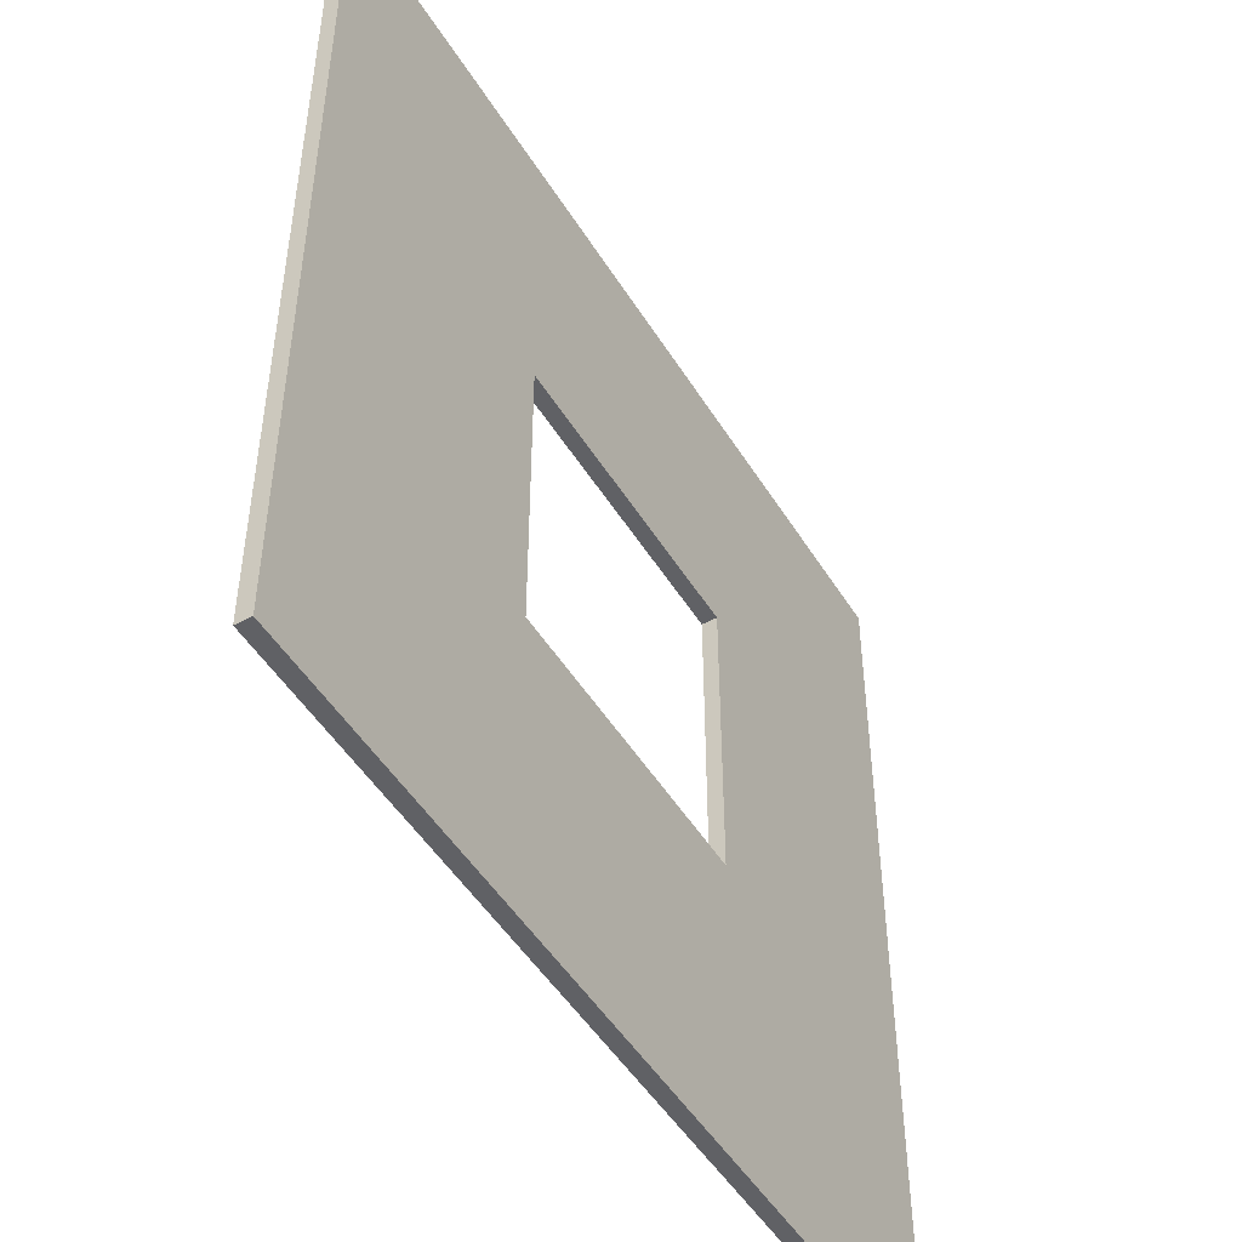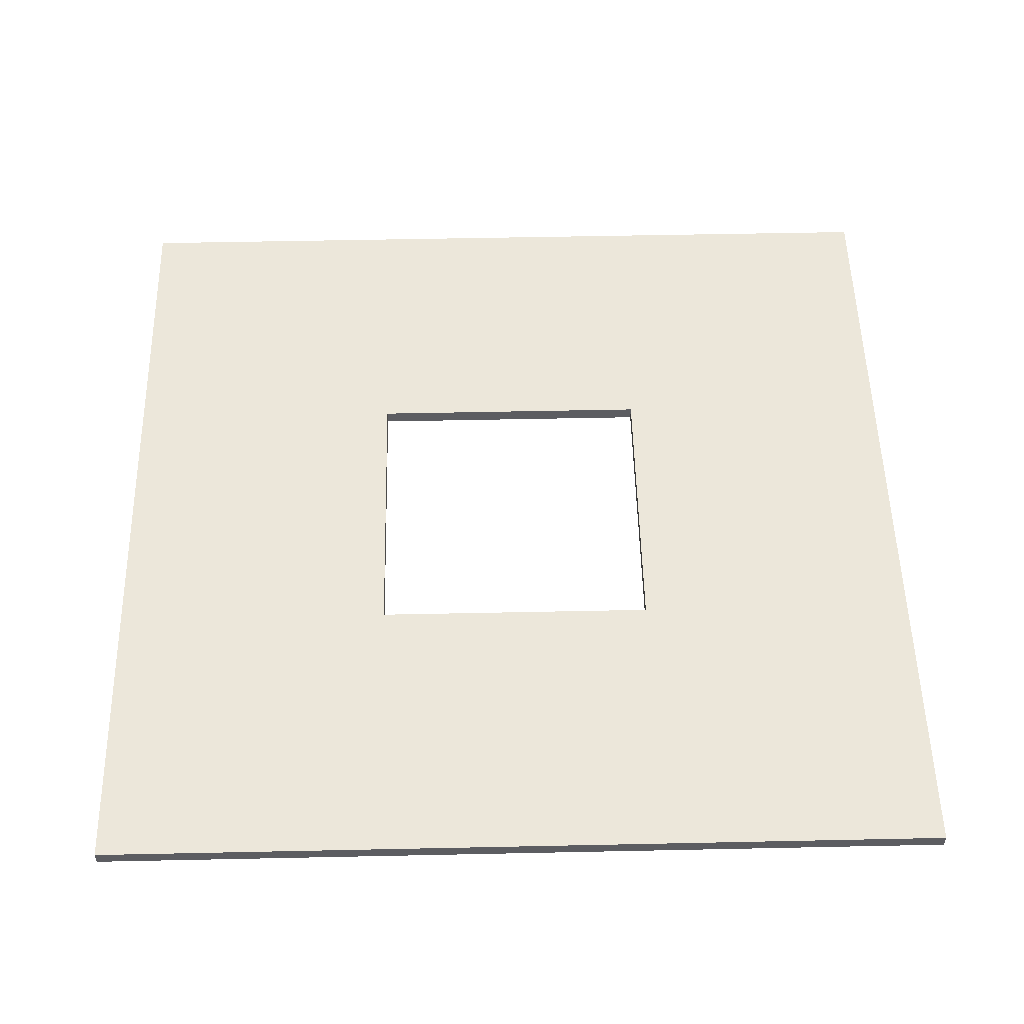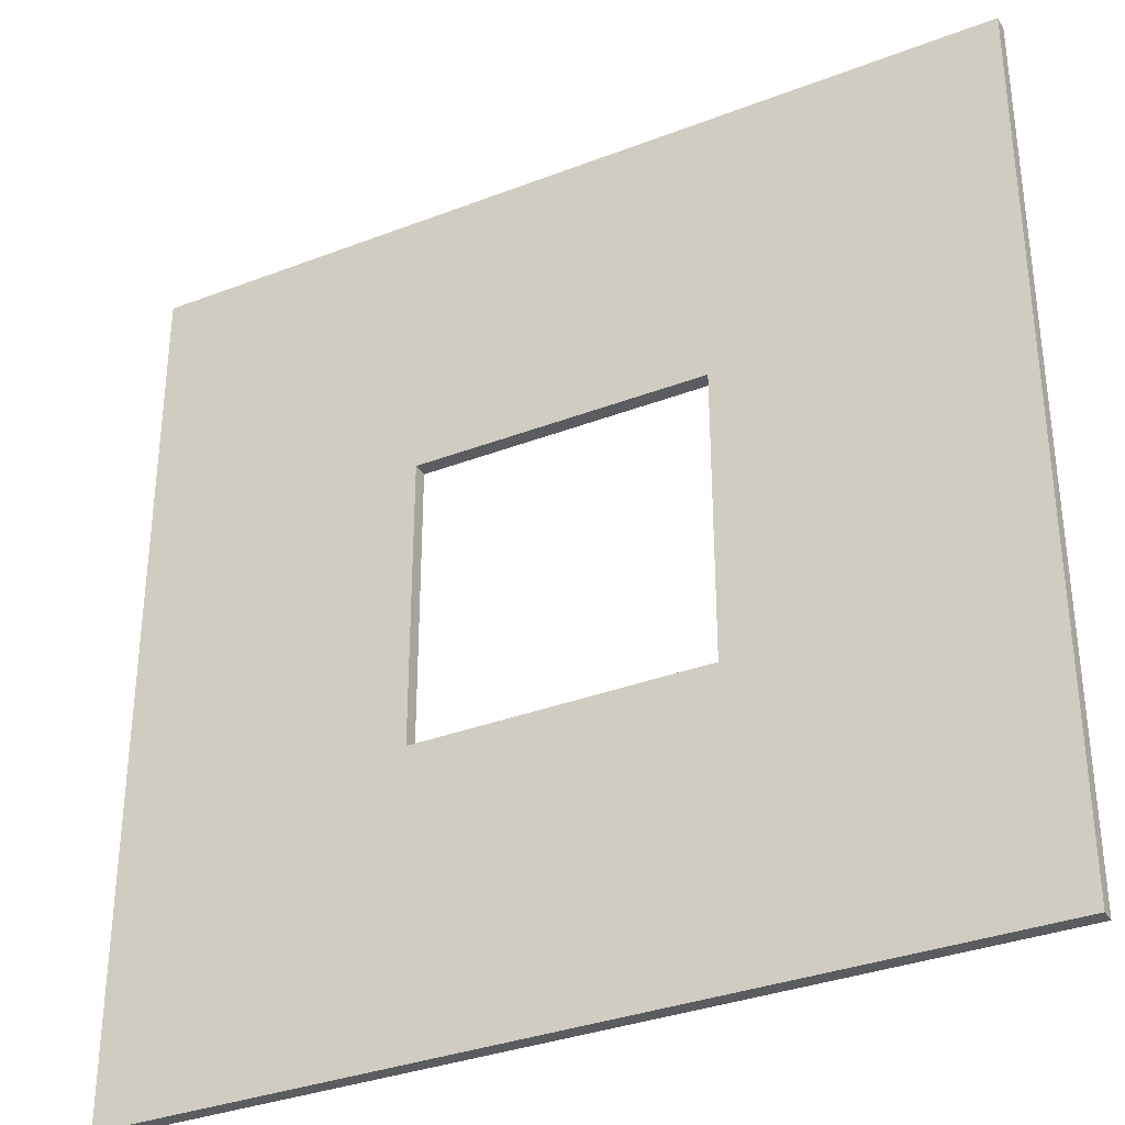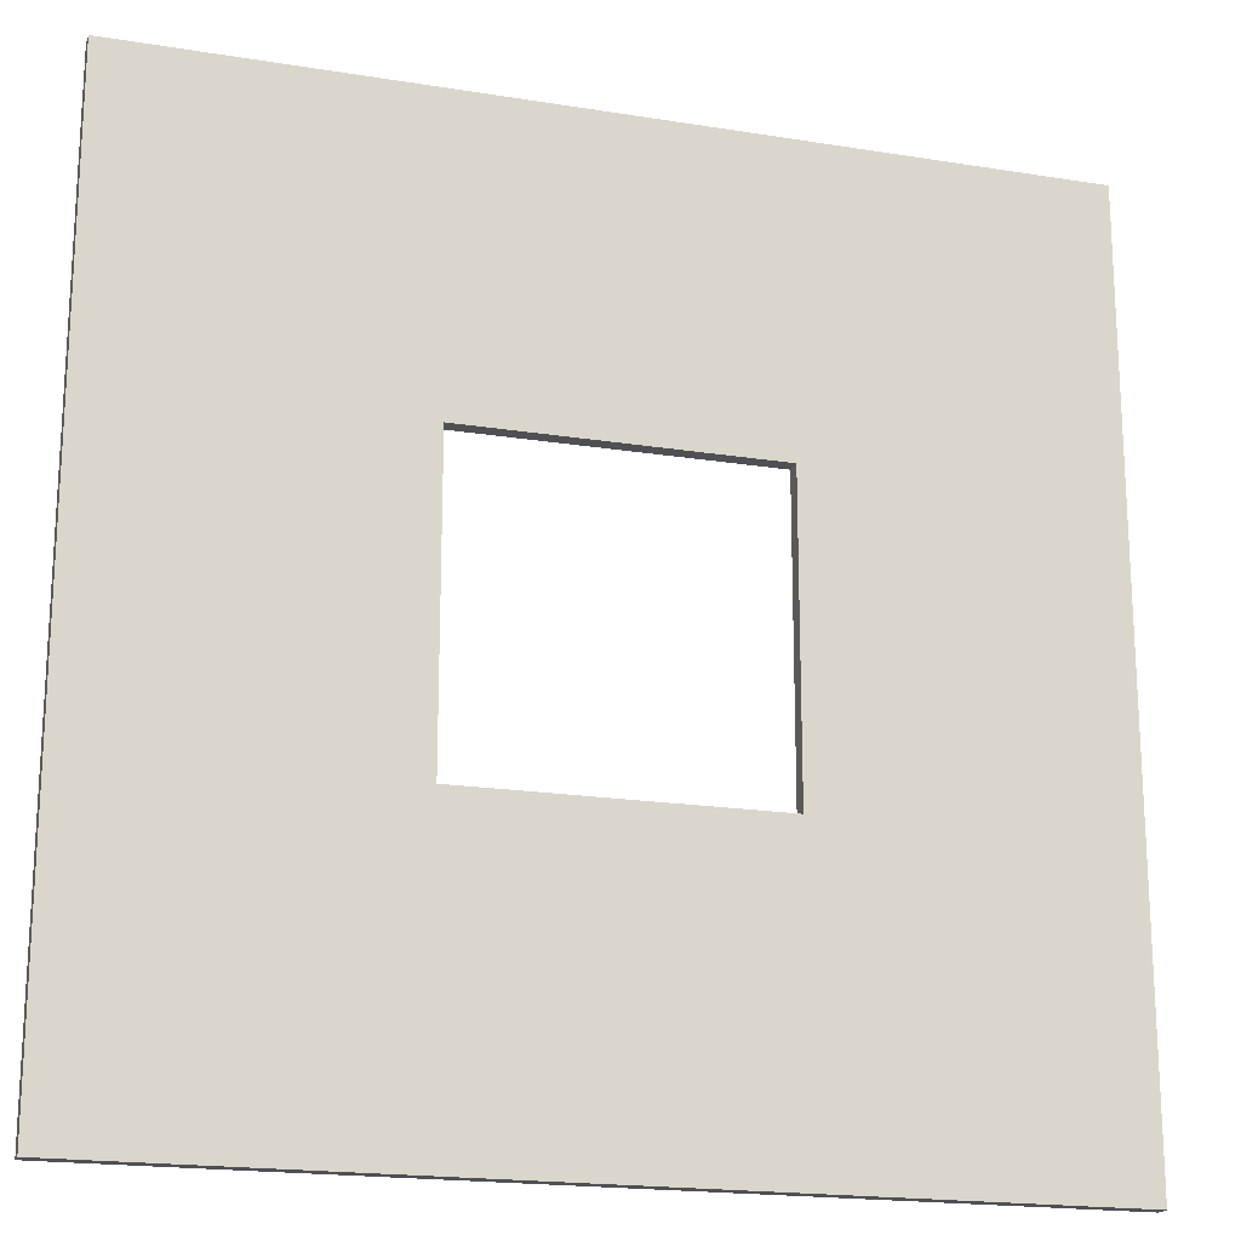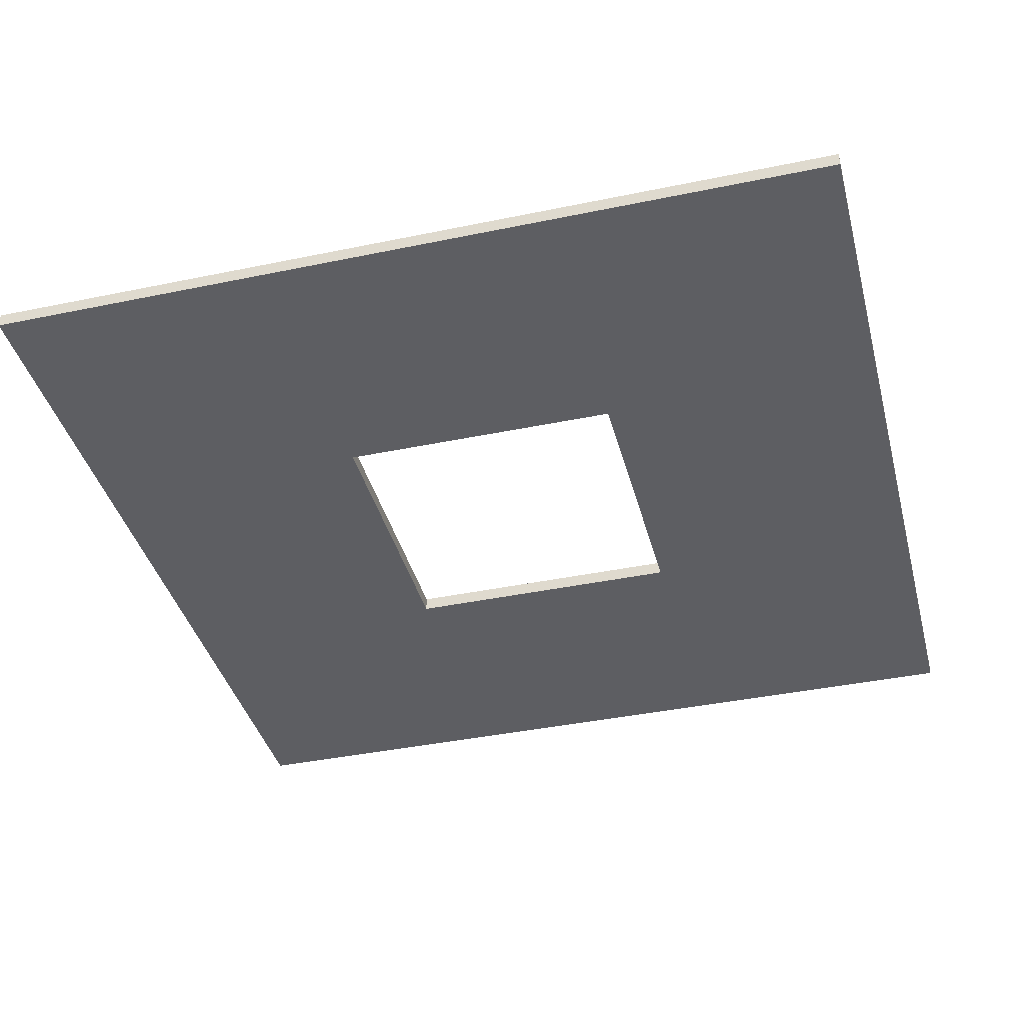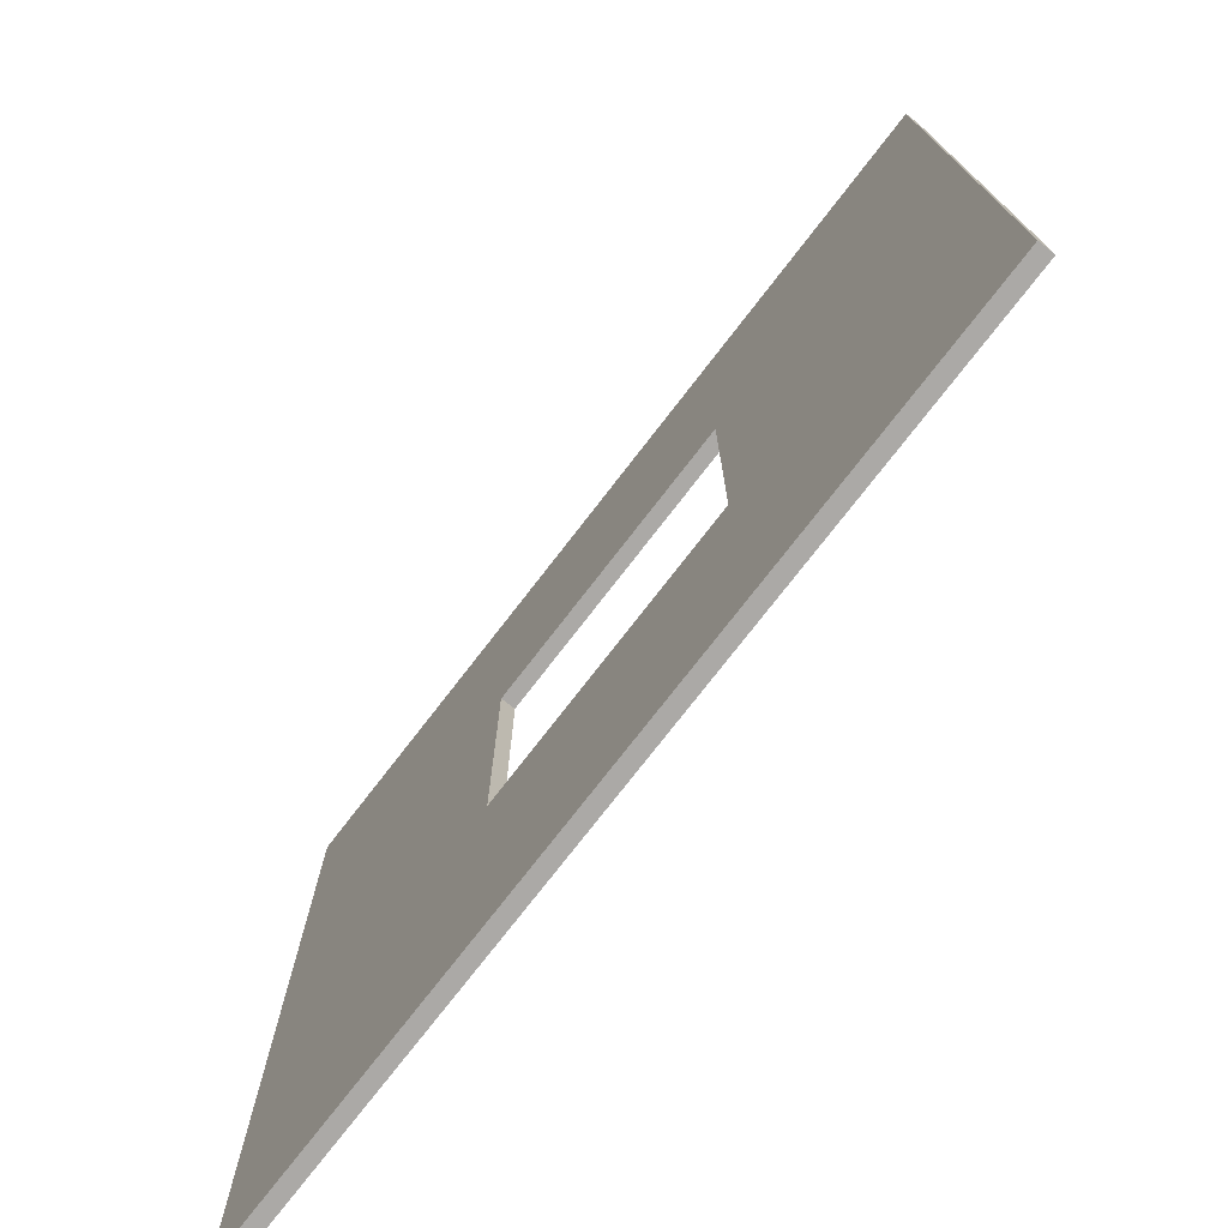
<metadata>
{"format":"obj","ext":"obj","renderer":"f3d","projection":"perspective","resolution":1024,"background":"white","views":[{"elev":-49.3,"azim":120.6,"up":"+Z"},{"elev":52.7,"azim":-91.3,"up":"+Y"},{"elev":-33.7,"azim":-152.3,"up":"+Z"},{"elev":-18.9,"azim":-17.1,"up":"+Z"},{"elev":-39.4,"azim":-75.5,"up":"+Y"},{"elev":-75.6,"azim":52.3,"up":"+Z"}]}
</metadata>
<code>
g default
v -1 0.1 1
v -1 0.1 -1
v -3 0.1 -3
v -3 0.1 3
v 1 0.1 -1
v 1 0.1 1
v 3 0.1 3
v 3 0.1 -3
v -1 0 1
v -1 0 -1
v 1 0 -1
v 1 0 1
v -3 0 -3
v -3 0 3
v 3 0 -3
v 3 0 3
g mmFloor:Mesh
f 2 3 4
f 6 7 8
f 1 9 10
f 5 11 12
f 3 13 14
f 8 15 13
f 7 16 15
f 4 14 16
f 1 4 7
f 5 8 3
f 6 12 9
f 2 10 11
f 9 14 13
f 11 15 16
f 10 13 15
f 12 16 14
f 1 2 4
f 5 6 8
f 2 1 10
f 6 5 12
f 4 3 14
f 3 8 13
f 8 7 15
f 7 4 16
f 6 1 7
f 2 5 3
f 1 6 9
f 5 2 11
f 10 9 13
f 12 11 16
f 11 10 15
f 9 12 14

</code>
